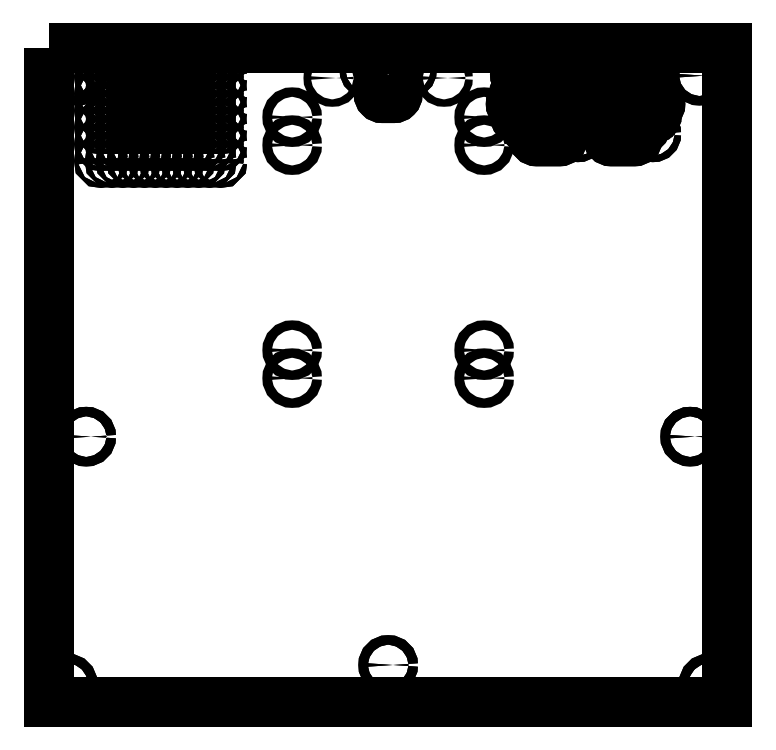
<metadata>
{"format":"dxf","ext":"dxf","renderer":"ezdxf+matplotlib","layout":"modelspace","background":"white","min_lineweight":24,"dpi":150}
</metadata>
<code>
0
SECTION
2
ENTITIES
0
CIRCLE
8
0
10
-90
20
158.5
30
0
40
1
0
CIRCLE
8
0
10
-130.7
20
158.5
30
0
40
1
0
CIRCLE
8
0
10
-119.1
20
167.5
30
0
40
1
0
CIRCLE
8
0
10
-101.6
20
158.5
30
0
40
1
0
CIRCLE
8
0
10
-148.2
20
158.5
30
0
40
1
0
CIRCLE
8
0
10
-154
20
167.5
30
0
40
1
0
CIRCLE
8
0
10
-154
20
158.5
30
0
40
1
0
CIRCLE
8
0
10
-142.4
20
140.5
30
0
40
1
0
CIRCLE
8
0
10
-136.5
20
131.5
30
0
40
1
0
CIRCLE
8
0
10
-142.4
20
122.5
30
0
40
1
0
CIRCLE
8
0
10
-142.4
20
113.5
30
0
40
1
0
CIRCLE
8
0
10
-101.6
20
113.5
30
0
40
1
0
CIRCLE
8
0
10
-124.9
20
113.5
30
0
40
1
0
CIRCLE
8
0
10
-113.3
20
113.5
30
0
40
1
0
CIRCLE
8
0
10
-90
20
131.5
30
0
40
1
0
CIRCLE
8
0
10
-101.6
20
140.5
30
0
40
1
0
CIRCLE
8
0
10
-124.9
20
131.5
30
0
40
1
0
CIRCLE
8
0
10
-130.7
20
140.5
30
0
40
1
0
CIRCLE
8
0
10
-107.5
20
131.5
30
0
40
1
0
CIRCLE
8
0
10
-130.7
20
131.5
30
0
40
1
0
CIRCLE
8
0
10
-113.3
20
149.5
30
0
40
1
0
CIRCLE
8
0
10
109.8
20
160
30
0
40
1.75
0
LWPOLYLINE
8
0
90
4
70
1
43
0
10
132
20
128
42
-1
10
132
20
124
10
119.8
20
124
42
-1
10
119.8
20
128
0
LWPOLYLINE
8
0
90
4
70
1
43
0
10
69.8
20
136
42
-1
10
69.8
20
140
10
102.8
20
140
42
-1
10
102.8
20
136
0
LWPOLYLINE
8
0
90
4
70
1
43
0
10
144
20
146
42
-1
10
144
20
142
10
122.5
20
142
42
-1
10
122.5
20
146
0
LWPOLYLINE
8
0
90
4
70
1
43
0
10
95.8
20
158
42
-1
10
95.8
20
154
10
75.8
20
154
42
-1
10
75.8
20
158
0
LWPOLYLINE
8
0
90
8
70
1
43
0
10
5
20
149.2
10
5
20
170.2
42
0.4142
10
3
20
172.2
10
-3
20
172.2
42
0.4142
10
-5
20
170.2
10
-5
20
149.2
42
0.4142
10
-3
20
147.2
10
3
20
147.2
42
0.4142
0
LWPOLYLINE
8
0
90
4
70
1
43
0
10
141.8
20
152
42
-1
10
141.8
20
148
10
108.8
20
148
42
-1
10
108.8
20
152
0
LWPOLYLINE
8
0
90
4
70
1
43
0
10
67.8
20
142
42
-1
10
67.8
20
146
10
89.13
20
146
42
-1
10
89.13
20
142
0
LWPOLYLINE
8
0
90
4
70
1
43
0
10
95.8
20
134
42
-1
10
95.8
20
130
10
75.8
20
130
42
-1
10
75.8
20
134
0
LWPOLYLINE
8
0
90
4
70
1
43
0
10
135.8
20
158
42
-1
10
135.8
20
154
10
115.8
20
154
42
-1
10
115.8
20
158
0
CIRCLE
8
0
10
101.8
20
128
30
0
40
1.75
0
CIRCLE
8
0
10
-124.9
20
149.5
30
0
40
1
0
CIRCLE
8
0
10
-113.3
20
131.5
30
0
40
1
0
CIRCLE
8
0
10
-107.5
20
149.5
30
0
40
1
0
CIRCLE
8
0
10
-119.1
20
131.5
30
0
40
1
0
CIRCLE
8
0
10
-101.6
20
131.5
30
0
40
1
0
CIRCLE
8
0
10
-107.5
20
140.5
30
0
40
1
0
CIRCLE
8
0
10
-124.9
20
122.5
30
0
40
1
0
CIRCLE
8
0
10
-119.1
20
113.5
30
0
40
1
0
CIRCLE
8
0
10
-101.6
20
122.5
30
0
40
1
0
CIRCLE
8
0
10
-130.7
20
113.5
30
0
40
1
0
CIRCLE
8
0
10
-136.5
20
113.5
30
0
40
1
0
CIRCLE
8
0
10
-154
20
122.5
30
0
40
1
0
CIRCLE
8
0
10
-136.5
20
149.5
30
0
40
1
0
CIRCLE
8
0
10
-142.4
20
131.5
30
0
40
1
0
CIRCLE
8
0
10
-142.4
20
158.5
30
0
40
1
0
CIRCLE
8
0
10
-136.5
20
167.5
30
0
40
1
0
CIRCLE
8
0
10
-154
20
149.5
30
0
40
1
0
CIRCLE
8
0
10
-113.3
20
167.5
30
0
40
1
0
CIRCLE
8
0
10
-95.82
20
167.5
30
0
40
1
0
CIRCLE
8
0
10
-130.7
20
167.5
30
0
40
1
0
CIRCLE
8
0
10
-113.3
20
158.5
30
0
40
1
0
CIRCLE
8
0
10
-107.5
20
167.5
30
0
40
1
0
CIRCLE
8
0
10
-119.1
20
158.5
30
0
40
1
0
CIRCLE
8
0
10
-90
20
167.5
30
0
40
1
0
CIRCLE
8
0
10
-124.9
20
167.5
30
0
40
1
0
CIRCLE
8
0
10
-136.5
20
158.5
30
0
40
1
0
CIRCLE
8
0
10
-142.4
20
167.5
30
0
40
1
0
CIRCLE
8
0
10
-136.5
20
140.5
30
0
40
1
0
CIRCLE
8
0
10
-148.2
20
140.5
30
0
40
1
0
CIRCLE
8
0
10
-154
20
131.5
30
0
40
1
0
CIRCLE
8
0
10
-154
20
113.5
30
0
40
1
0
CIRCLE
8
0
10
-136.5
20
122.5
30
0
40
1
0
CIRCLE
8
0
10
-95.82
20
113.5
30
0
40
1
0
CIRCLE
8
0
10
-113.3
20
122.5
30
0
40
1
0
CIRCLE
8
0
10
-107.5
20
113.5
30
0
40
1
0
CIRCLE
8
0
10
-95.82
20
122.5
30
0
40
1
0
CIRCLE
8
0
10
-101.6
20
149.5
30
0
40
1
0
CIRCLE
8
0
10
-90
20
149.5
30
0
40
1
0
CIRCLE
8
0
10
-130.7
20
122.5
30
0
40
1
0
CIRCLE
8
0
10
-130.7
20
149.5
30
0
40
1
0
CIRCLE
8
0
10
-90
20
140.5
30
0
40
1
0
CIRCLE
8
0
10
-119.1
20
140.5
30
0
40
1
0
CIRCLE
8
0
10
142
20
128
30
0
40
1.75
0
LWPOLYLINE
8
0
90
4
70
1
43
0
10
115.8
20
130
10
136
20
130
42
1
10
136
20
134
10
115.8
20
134
42
1
0
LWPOLYLINE
8
0
90
4
70
1
43
0
10
108.8
20
136
10
142
20
136
42
1
10
142
20
140
10
108.8
20
140
42
1
0
LWPOLYLINE
8
0
90
4
70
1
43
0
10
91.8
20
164
42
-1
10
91.8
20
160
10
79.8
20
160
42
-1
10
79.8
20
164
0
CIRCLE
8
0
10
11
20
162.2
30
0
40
1.6
0
CIRCLE
8
0
10
-11
20
162.2
30
0
40
1.6
0
LWPOLYLINE
8
0
90
4
70
1
43
0
10
69.8
20
148
42
-1
10
69.8
20
152
10
102.8
20
152
42
-1
10
102.8
20
148
0
LWPOLYLINE
8
0
90
4
70
1
43
0
10
95.13
20
142
10
116.5
20
142
42
1
10
116.5
20
146
10
95.13
20
146
42
1
0
LWPOLYLINE
8
0
90
4
70
1
43
0
10
91.8
20
128
42
-1
10
91.8
20
124
10
79.8
20
124
42
-1
10
79.8
20
128
0
LWPOLYLINE
8
0
90
4
70
1
43
0
10
131.8
20
164
42
-1
10
131.8
20
160
10
119.8
20
160
42
-1
10
119.8
20
164
0
CIRCLE
8
0
10
69.8
20
160
30
0
40
1.75
0
CIRCLE
8
0
10
-119.1
20
149.5
30
0
40
1
0
CIRCLE
8
0
10
-113.3
20
140.5
30
0
40
1
0
CIRCLE
8
0
10
-95.82
20
149.5
30
0
40
1
0
CIRCLE
8
0
10
-95.82
20
140.5
30
0
40
1
0
CIRCLE
8
0
10
-124.9
20
140.5
30
0
40
1
0
CIRCLE
8
0
10
-95.82
20
131.5
30
0
40
1
0
CIRCLE
8
0
10
-119.1
20
122.5
30
0
40
1
0
CIRCLE
8
0
10
-107.5
20
122.5
30
0
40
1
0
CIRCLE
8
0
10
-90
20
122.5
30
0
40
1
0
CIRCLE
8
0
10
-90
20
113.5
30
0
40
1
0
CIRCLE
8
0
10
-148.2
20
113.5
30
0
40
1
0
CIRCLE
8
0
10
-148.2
20
122.5
30
0
40
1
0
CIRCLE
8
0
10
-148.2
20
131.5
30
0
40
1
0
CIRCLE
8
0
10
-142.4
20
149.5
30
0
40
1
0
CIRCLE
8
0
10
-154
20
140.5
30
0
40
1
0
CIRCLE
8
0
10
-148.2
20
149.5
30
0
40
1
0
CIRCLE
8
0
10
-148.2
20
167.5
30
0
40
1
0
CIRCLE
8
0
10
-107.5
20
158.5
30
0
40
1
0
CIRCLE
8
0
10
-95.82
20
158.5
30
0
40
1
0
CIRCLE
8
0
10
-101.6
20
167.5
30
0
40
1
0
CIRCLE
8
0
10
-124.9
20
158.5
30
0
40
1
0
CIRCLE
8
0
10
172
20
-167
30
0
40
2.55
0
CIRCLE
8
0
10
-162
20
-34.5
30
0
40
2.55
0
CIRCLE
8
0
10
0.002873
20
-157
30
0
40
2.55
0
CIRCLE
8
0
10
-172
20
-167
30
0
40
2.55
0
CIRCLE
8
0
10
-167
20
159.2
30
0
40
2.55
0
CIRCLE
8
0
10
162
20
-34.5
30
0
40
2.55
0
CIRCLE
8
0
10
167
20
159.2
30
0
40
2.55
0
LWPOLYLINE
8
0
90
4
70
1
43
0
10
-182
20
174.2
10
182
20
174.2
10
182
20
-177
10
-182
20
-177
0
LWPOLYLINE
8
0
90
4
70
1
43
0
10
-182
20
174.2
10
-182
20
-177
10
182
20
-177
10
182
20
174.2
0
LWPOLYLINE
8
0
90
8
70
1
43
0
10
3
20
172.2
42
-0.4142
10
5
20
170.2
10
5
20
149.2
42
-0.4142
10
3
20
147.2
10
-3
20
147.2
42
-0.4142
10
-5
20
149.2
10
-5
20
170.2
42
-0.4142
10
-3
20
172.2
0
LWPOLYLINE
8
0
90
4
70
1
43
0
10
142
20
136
10
108.8
20
136
42
-1
10
108.8
20
140
10
142
20
140
42
-1
0
LWPOLYLINE
8
0
90
4
70
1
43
0
10
132
20
128
42
-1
10
132
20
124
10
119.8
20
124
42
-1
10
119.8
20
128
0
LWPOLYLINE
8
0
90
4
70
1
43
0
10
136
20
130
10
115.8
20
130
42
-1
10
115.8
20
134
10
136
20
134
42
-1
0
LWPOLYLINE
8
0
90
4
70
1
43
0
10
116.5
20
146
42
-1
10
116.5
20
142
10
95.13
20
142
42
-1
10
95.13
20
146
0
LWPOLYLINE
8
0
90
4
70
1
43
0
10
122.5
20
142
42
-1
10
122.5
20
146
10
144
20
146
42
-1
10
144
20
142
0
LWPOLYLINE
8
0
90
4
70
1
43
0
10
141.8
20
152
42
-1
10
141.8
20
148
10
108.8
20
148
42
-1
10
108.8
20
152
0
LWPOLYLINE
8
0
90
4
70
1
43
0
10
135.8
20
158
42
-1
10
135.8
20
154
10
115.8
20
154
42
-1
10
115.8
20
158
0
LWPOLYLINE
8
0
90
4
70
1
43
0
10
131.8
20
164
42
-1
10
131.8
20
160
10
119.8
20
160
42
-1
10
119.8
20
164
0
LWPOLYLINE
8
0
90
4
70
1
43
0
10
69.8
20
152
10
102.8
20
152
42
-1
10
102.8
20
148
10
69.8
20
148
42
-1
0
LWPOLYLINE
8
0
90
4
70
1
43
0
10
67.8
20
146
10
89.13
20
146
42
-1
10
89.13
20
142
10
67.8
20
142
42
-1
0
LWPOLYLINE
8
0
90
4
70
1
43
0
10
69.8
20
140
10
102.8
20
140
42
-1
10
102.8
20
136
10
69.8
20
136
42
-1
0
LWPOLYLINE
8
0
90
4
70
1
43
0
10
95.8
20
134
42
-1
10
95.8
20
130
10
75.8
20
130
42
-1
10
75.8
20
134
0
LWPOLYLINE
8
0
90
4
70
1
43
0
10
91.8
20
128
42
-1
10
91.8
20
124
10
79.8
20
124
42
-1
10
79.8
20
128
0
LWPOLYLINE
8
0
90
4
70
1
43
0
10
95.8
20
154
10
75.8
20
154
42
-1
10
75.8
20
158
10
95.8
20
158
42
-1
0
LWPOLYLINE
8
0
90
4
70
1
43
0
10
91.8
20
160
10
79.8
20
160
42
-1
10
79.8
20
164
10
91.8
20
164
42
-1
0
CIRCLE
8
0
10
-90
20
158.5
30
0
40
1
0
CIRCLE
8
0
10
-130.7
20
158.5
30
0
40
1
0
CIRCLE
8
0
10
-119.1
20
167.5
30
0
40
1
0
CIRCLE
8
0
10
-101.6
20
158.5
30
0
40
1
0
CIRCLE
8
0
10
-148.2
20
158.5
30
0
40
1
0
CIRCLE
8
0
10
-154
20
167.5
30
0
40
1
0
CIRCLE
8
0
10
-154
20
158.5
30
0
40
1
0
CIRCLE
8
0
10
-142.4
20
140.5
30
0
40
1
0
CIRCLE
8
0
10
-136.5
20
131.5
30
0
40
1
0
CIRCLE
8
0
10
-142.4
20
122.5
30
0
40
1
0
CIRCLE
8
0
10
-142.4
20
113.5
30
0
40
1
0
CIRCLE
8
0
10
-101.6
20
113.5
30
0
40
1
0
CIRCLE
8
0
10
-124.9
20
113.5
30
0
40
1
0
CIRCLE
8
0
10
-113.3
20
113.5
30
0
40
1
0
CIRCLE
8
0
10
-90
20
131.5
30
0
40
1
0
CIRCLE
8
0
10
-101.6
20
140.5
30
0
40
1
0
CIRCLE
8
0
10
-124.9
20
131.5
30
0
40
1
0
CIRCLE
8
0
10
-130.7
20
140.5
30
0
40
1
0
CIRCLE
8
0
10
-107.5
20
131.5
30
0
40
1
0
CIRCLE
8
0
10
-130.7
20
131.5
30
0
40
1
0
CIRCLE
8
0
10
-113.3
20
149.5
30
0
40
1
0
CIRCLE
8
0
10
109.8
20
160
30
0
40
1.75
0
CIRCLE
8
0
10
101.8
20
128
30
0
40
1.75
0
CIRCLE
8
0
10
-124.9
20
149.5
30
0
40
1
0
CIRCLE
8
0
10
-113.3
20
131.5
30
0
40
1
0
CIRCLE
8
0
10
-107.5
20
149.5
30
0
40
1
0
CIRCLE
8
0
10
-119.1
20
131.5
30
0
40
1
0
CIRCLE
8
0
10
-101.6
20
131.5
30
0
40
1
0
CIRCLE
8
0
10
-107.5
20
140.5
30
0
40
1
0
CIRCLE
8
0
10
-124.9
20
122.5
30
0
40
1
0
CIRCLE
8
0
10
-119.1
20
113.5
30
0
40
1
0
CIRCLE
8
0
10
-101.6
20
122.5
30
0
40
1
0
CIRCLE
8
0
10
-130.7
20
113.5
30
0
40
1
0
CIRCLE
8
0
10
-136.5
20
113.5
30
0
40
1
0
CIRCLE
8
0
10
-154
20
122.5
30
0
40
1
0
CIRCLE
8
0
10
-136.5
20
149.5
30
0
40
1
0
CIRCLE
8
0
10
-142.4
20
131.5
30
0
40
1
0
CIRCLE
8
0
10
-142.4
20
158.5
30
0
40
1
0
CIRCLE
8
0
10
-136.5
20
167.5
30
0
40
1
0
CIRCLE
8
0
10
-154
20
149.5
30
0
40
1
0
CIRCLE
8
0
10
-113.3
20
167.5
30
0
40
1
0
CIRCLE
8
0
10
-95.82
20
167.5
30
0
40
1
0
CIRCLE
8
0
10
-130.7
20
167.5
30
0
40
1
0
CIRCLE
8
0
10
-113.3
20
158.5
30
0
40
1
0
CIRCLE
8
0
10
-107.5
20
167.5
30
0
40
1
0
CIRCLE
8
0
10
-119.1
20
158.5
30
0
40
1
0
CIRCLE
8
0
10
-90
20
167.5
30
0
40
1
0
CIRCLE
8
0
10
-124.9
20
167.5
30
0
40
1
0
CIRCLE
8
0
10
-136.5
20
158.5
30
0
40
1
0
CIRCLE
8
0
10
-142.4
20
167.5
30
0
40
1
0
CIRCLE
8
0
10
-136.5
20
140.5
30
0
40
1
0
CIRCLE
8
0
10
-148.2
20
140.5
30
0
40
1
0
CIRCLE
8
0
10
-154
20
131.5
30
0
40
1
0
CIRCLE
8
0
10
-154
20
113.5
30
0
40
1
0
CIRCLE
8
0
10
-136.5
20
122.5
30
0
40
1
0
CIRCLE
8
0
10
-95.82
20
113.5
30
0
40
1
0
CIRCLE
8
0
10
-113.3
20
122.5
30
0
40
1
0
CIRCLE
8
0
10
-107.5
20
113.5
30
0
40
1
0
CIRCLE
8
0
10
-95.82
20
122.5
30
0
40
1
0
CIRCLE
8
0
10
-101.6
20
149.5
30
0
40
1
0
CIRCLE
8
0
10
-90
20
149.5
30
0
40
1
0
CIRCLE
8
0
10
-130.7
20
122.5
30
0
40
1
0
CIRCLE
8
0
10
-130.7
20
149.5
30
0
40
1
0
CIRCLE
8
0
10
-90
20
140.5
30
0
40
1
0
CIRCLE
8
0
10
-119.1
20
140.5
30
0
40
1
0
CIRCLE
8
0
10
142
20
128
30
0
40
1.75
0
CIRCLE
8
0
10
11
20
162.2
30
0
40
1.6
0
CIRCLE
8
0
10
-11
20
162.2
30
0
40
1.6
0
CIRCLE
8
0
10
69.8
20
160
30
0
40
1.75
0
CIRCLE
8
0
10
-119.1
20
149.5
30
0
40
1
0
CIRCLE
8
0
10
-113.3
20
140.5
30
0
40
1
0
CIRCLE
8
0
10
-95.82
20
149.5
30
0
40
1
0
CIRCLE
8
0
10
-95.82
20
140.5
30
0
40
1
0
CIRCLE
8
0
10
-124.9
20
140.5
30
0
40
1
0
CIRCLE
8
0
10
-95.82
20
131.5
30
0
40
1
0
CIRCLE
8
0
10
-119.1
20
122.5
30
0
40
1
0
CIRCLE
8
0
10
-107.5
20
122.5
30
0
40
1
0
CIRCLE
8
0
10
-90
20
122.5
30
0
40
1
0
CIRCLE
8
0
10
-90
20
113.5
30
0
40
1
0
CIRCLE
8
0
10
-148.2
20
113.5
30
0
40
1
0
CIRCLE
8
0
10
-148.2
20
122.5
30
0
40
1
0
CIRCLE
8
0
10
-148.2
20
131.5
30
0
40
1
0
CIRCLE
8
0
10
-142.4
20
149.5
30
0
40
1
0
CIRCLE
8
0
10
-154
20
140.5
30
0
40
1
0
CIRCLE
8
0
10
-148.2
20
149.5
30
0
40
1
0
CIRCLE
8
0
10
-148.2
20
167.5
30
0
40
1
0
CIRCLE
8
0
10
-107.5
20
158.5
30
0
40
1
0
CIRCLE
8
0
10
-95.82
20
158.5
30
0
40
1
0
CIRCLE
8
0
10
-101.6
20
167.5
30
0
40
1
0
CIRCLE
8
0
10
-124.9
20
158.5
30
0
40
1
0
CIRCLE
8
0
10
167
20
159.2
30
0
40
2.55
0
CIRCLE
8
0
10
162
20
-34.5
30
0
40
2.55
0
CIRCLE
8
0
10
-167
20
159.2
30
0
40
2.55
0
CIRCLE
8
0
10
-172
20
-167
30
0
40
2.55
0
CIRCLE
8
0
10
0.002873
20
-157
30
0
40
2.55
0
CIRCLE
8
0
10
-162
20
-34.5
30
0
40
2.55
0
CIRCLE
8
0
10
172
20
-167
30
0
40
2.55
0
LWPOLYLINE
8
0
90
4
70
1
43
0
10
-182
20
174.2
10
-182
20
-177
10
182
20
-177
10
182
20
174.2
0
CIRCLE
8
0
10
-30
20
157.9
30
0
40
2
0
CIRCLE
8
0
10
30
20
157.9
30
0
40
2
0
CIRCLE
8
0
10
51.5
20
136.9
30
0
40
2.55
0
CIRCLE
8
0
10
51.5
20
121.9
30
0
40
2.55
0
CIRCLE
8
0
10
-51.5
20
136.9
30
0
40
2.55
0
CIRCLE
8
0
10
-51.5
20
121.9
30
0
40
2.55
0
CIRCLE
8
0
10
51.5
20
11.9
30
0
40
2.55
0
CIRCLE
8
0
10
51.5
20
-3.1
30
0
40
2.55
0
CIRCLE
8
0
10
-51.5
20
11.9
30
0
40
2.55
0
CIRCLE
8
0
10
-51.5
20
-3.1
30
0
40
2.55
0
ENDSEC
0
EOF

</code>
